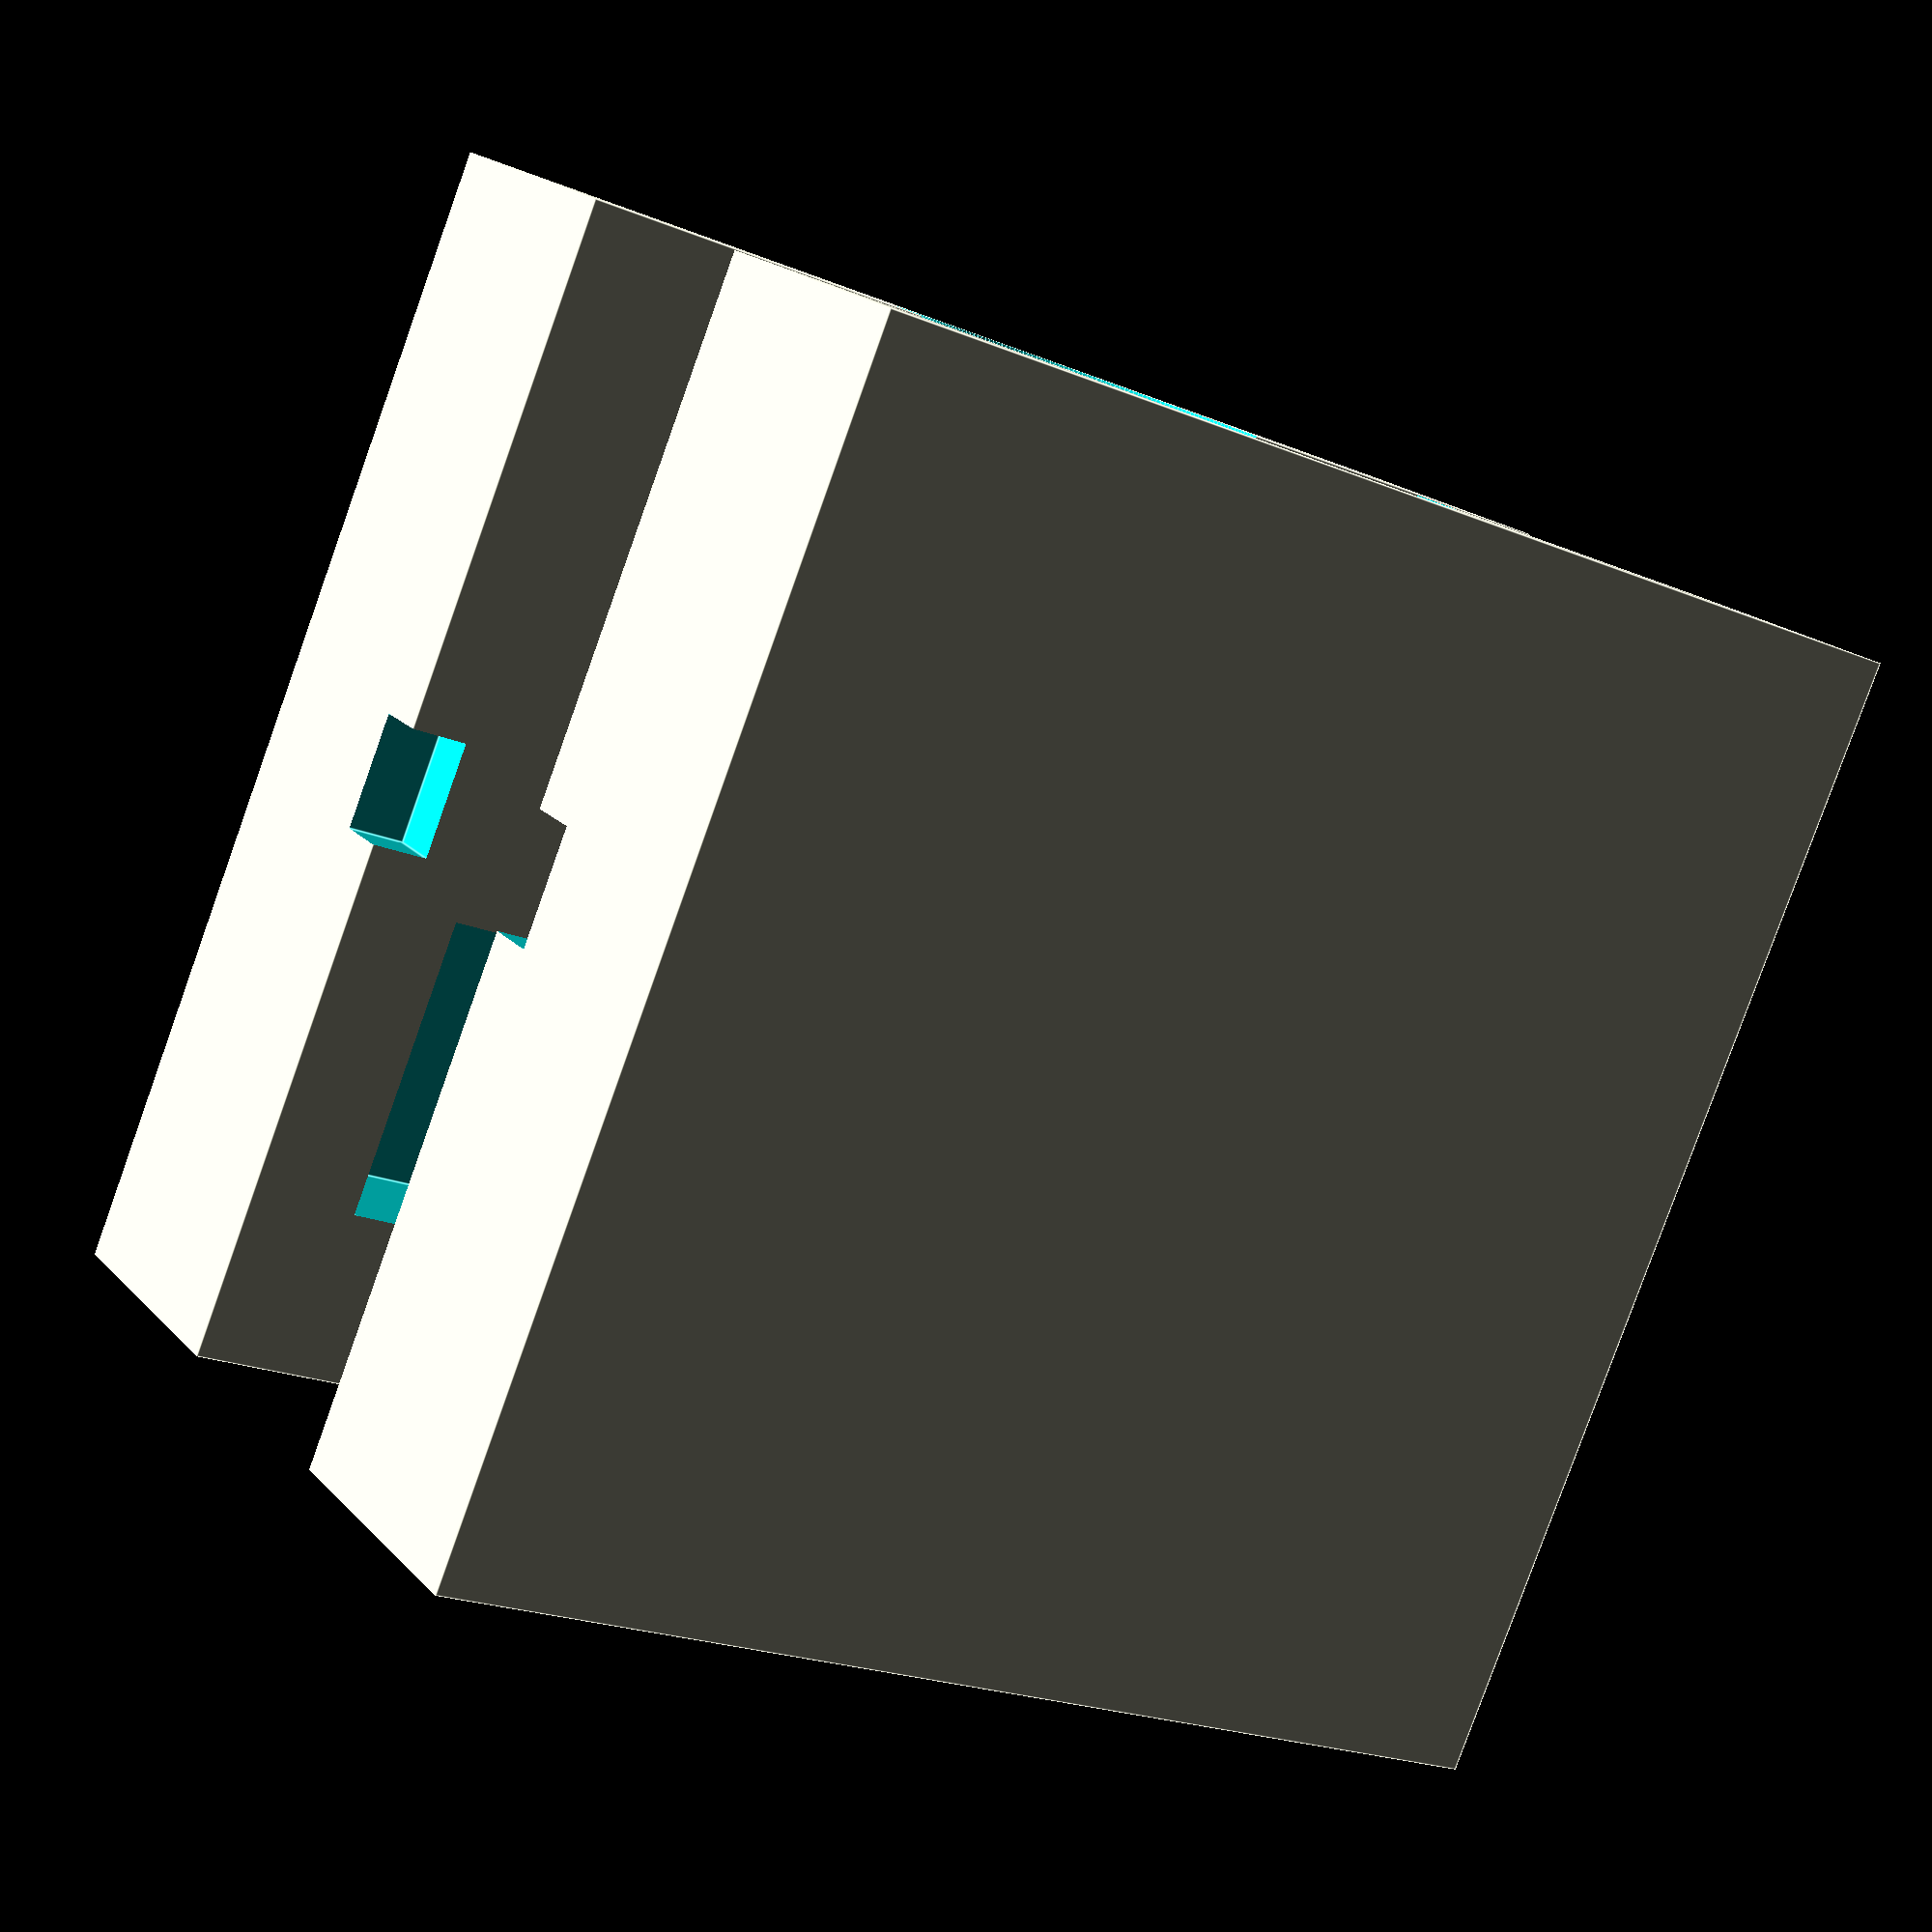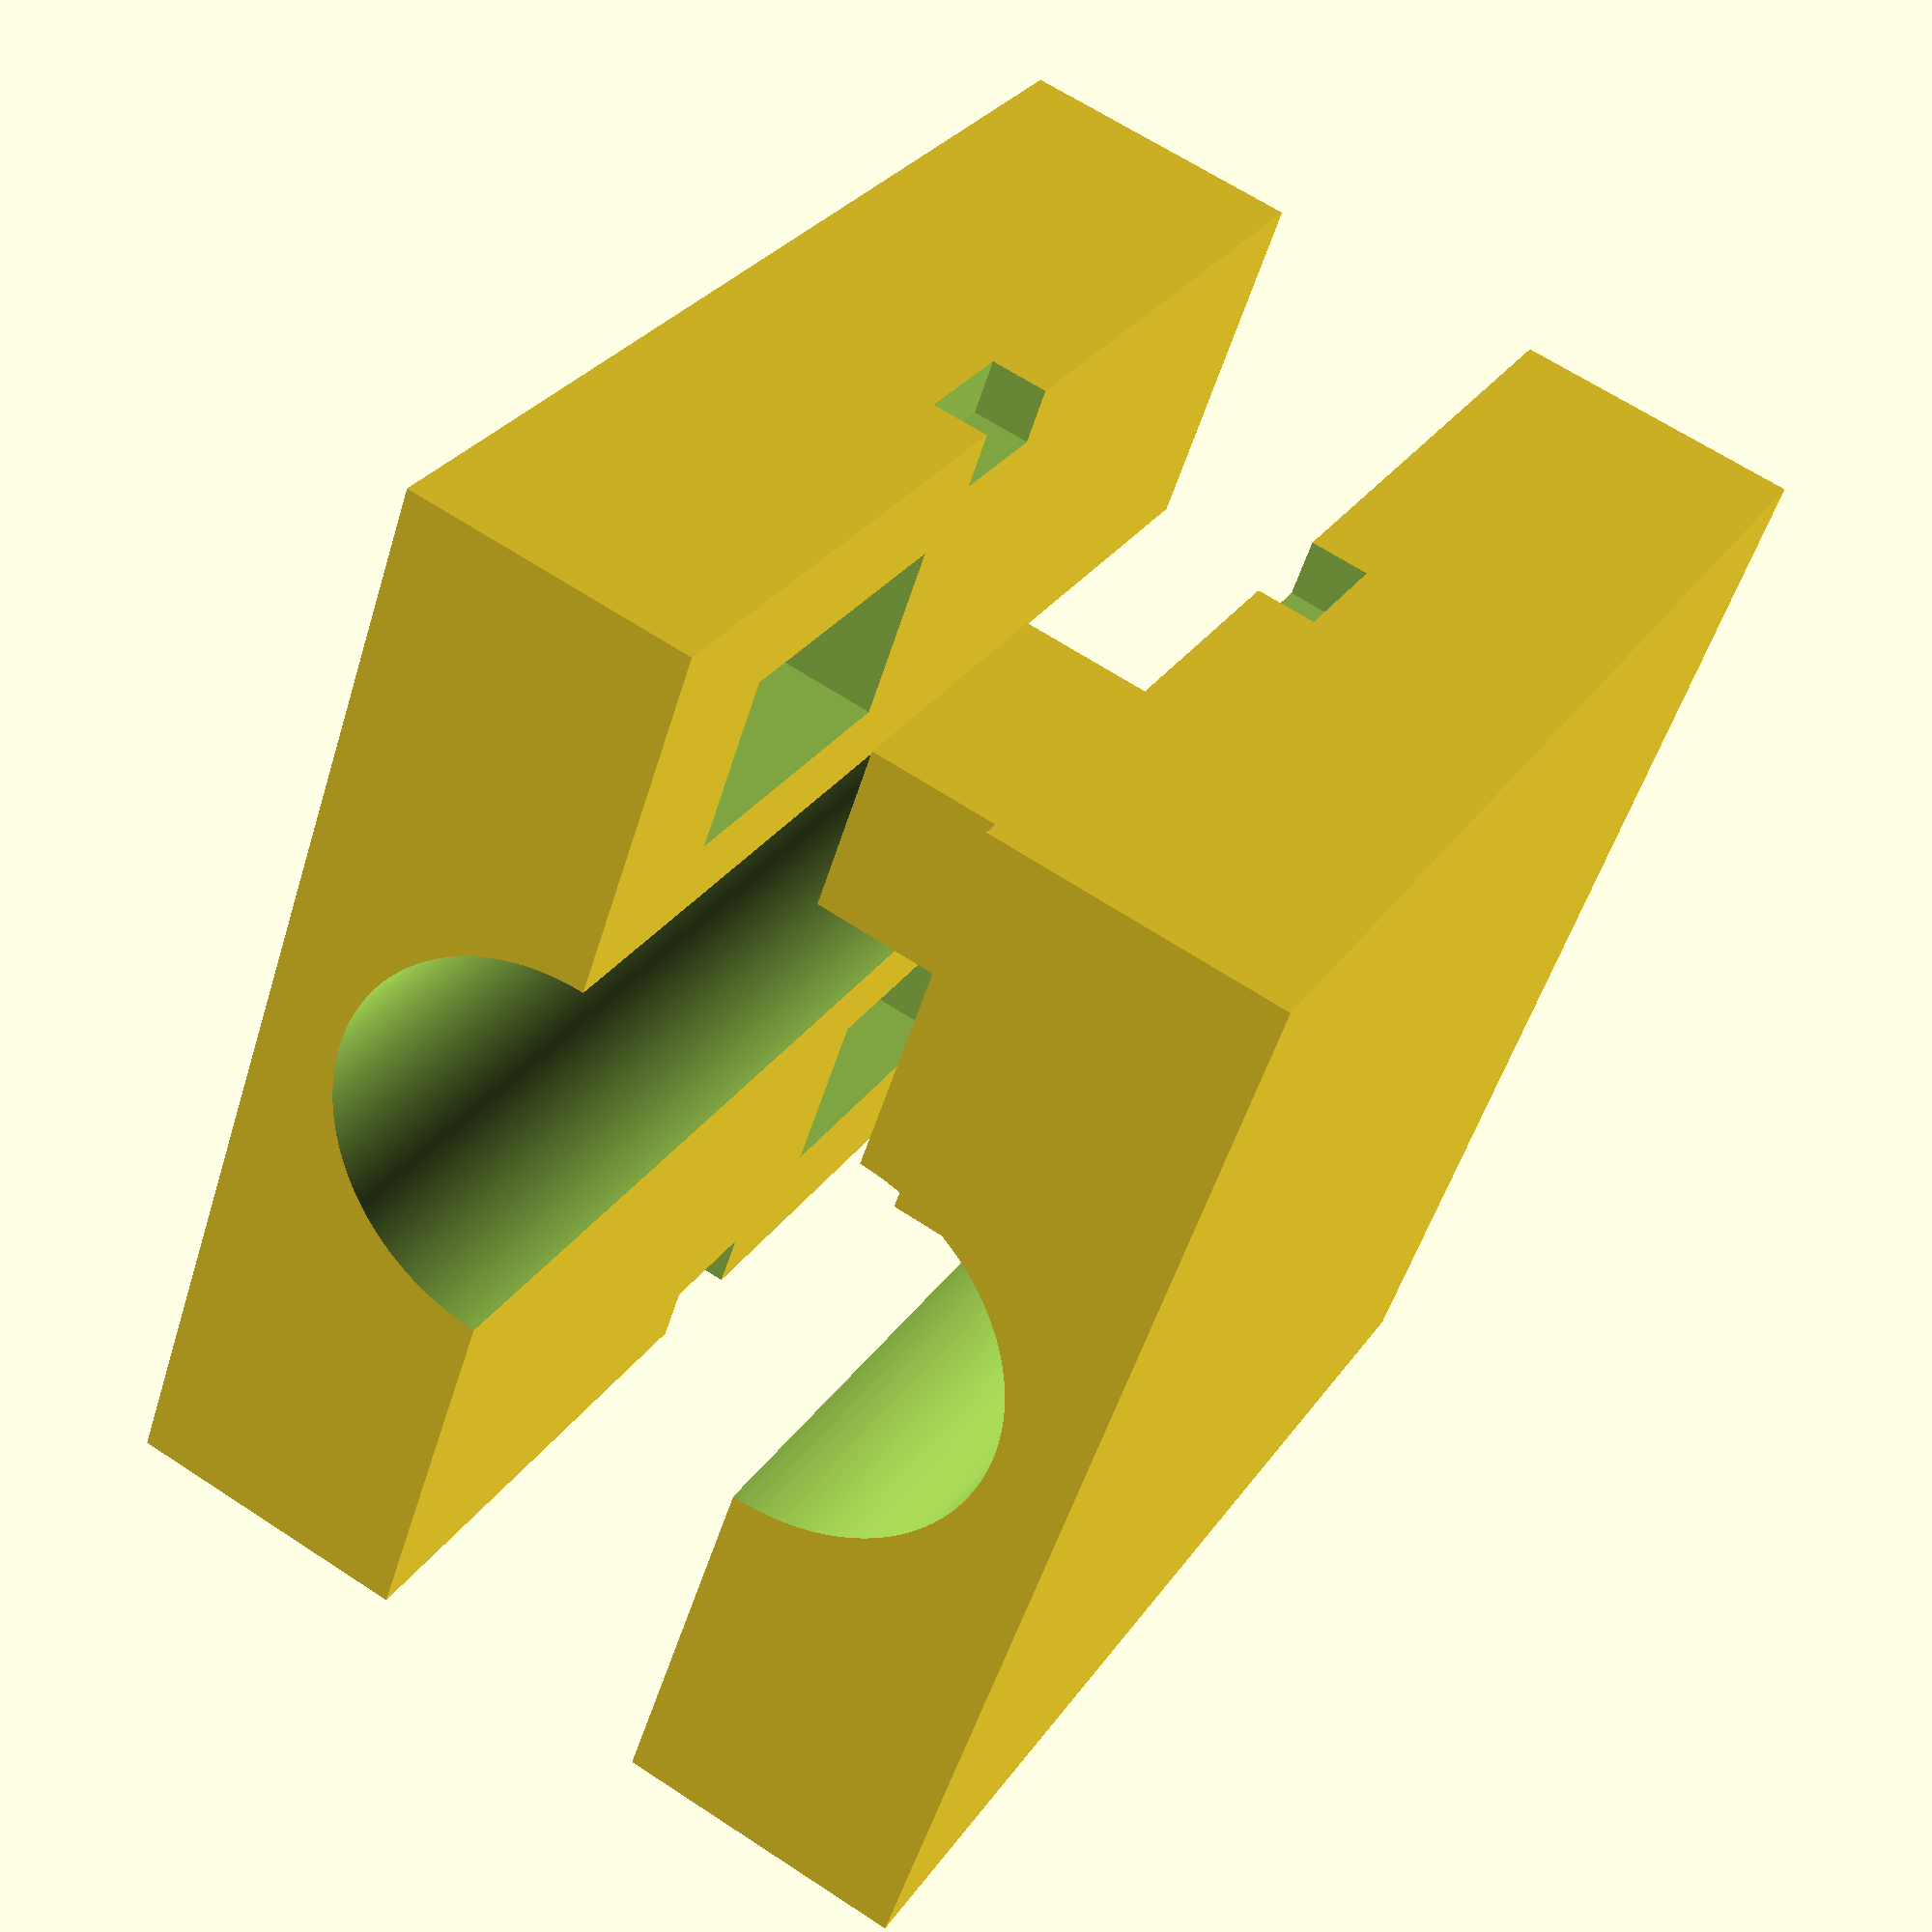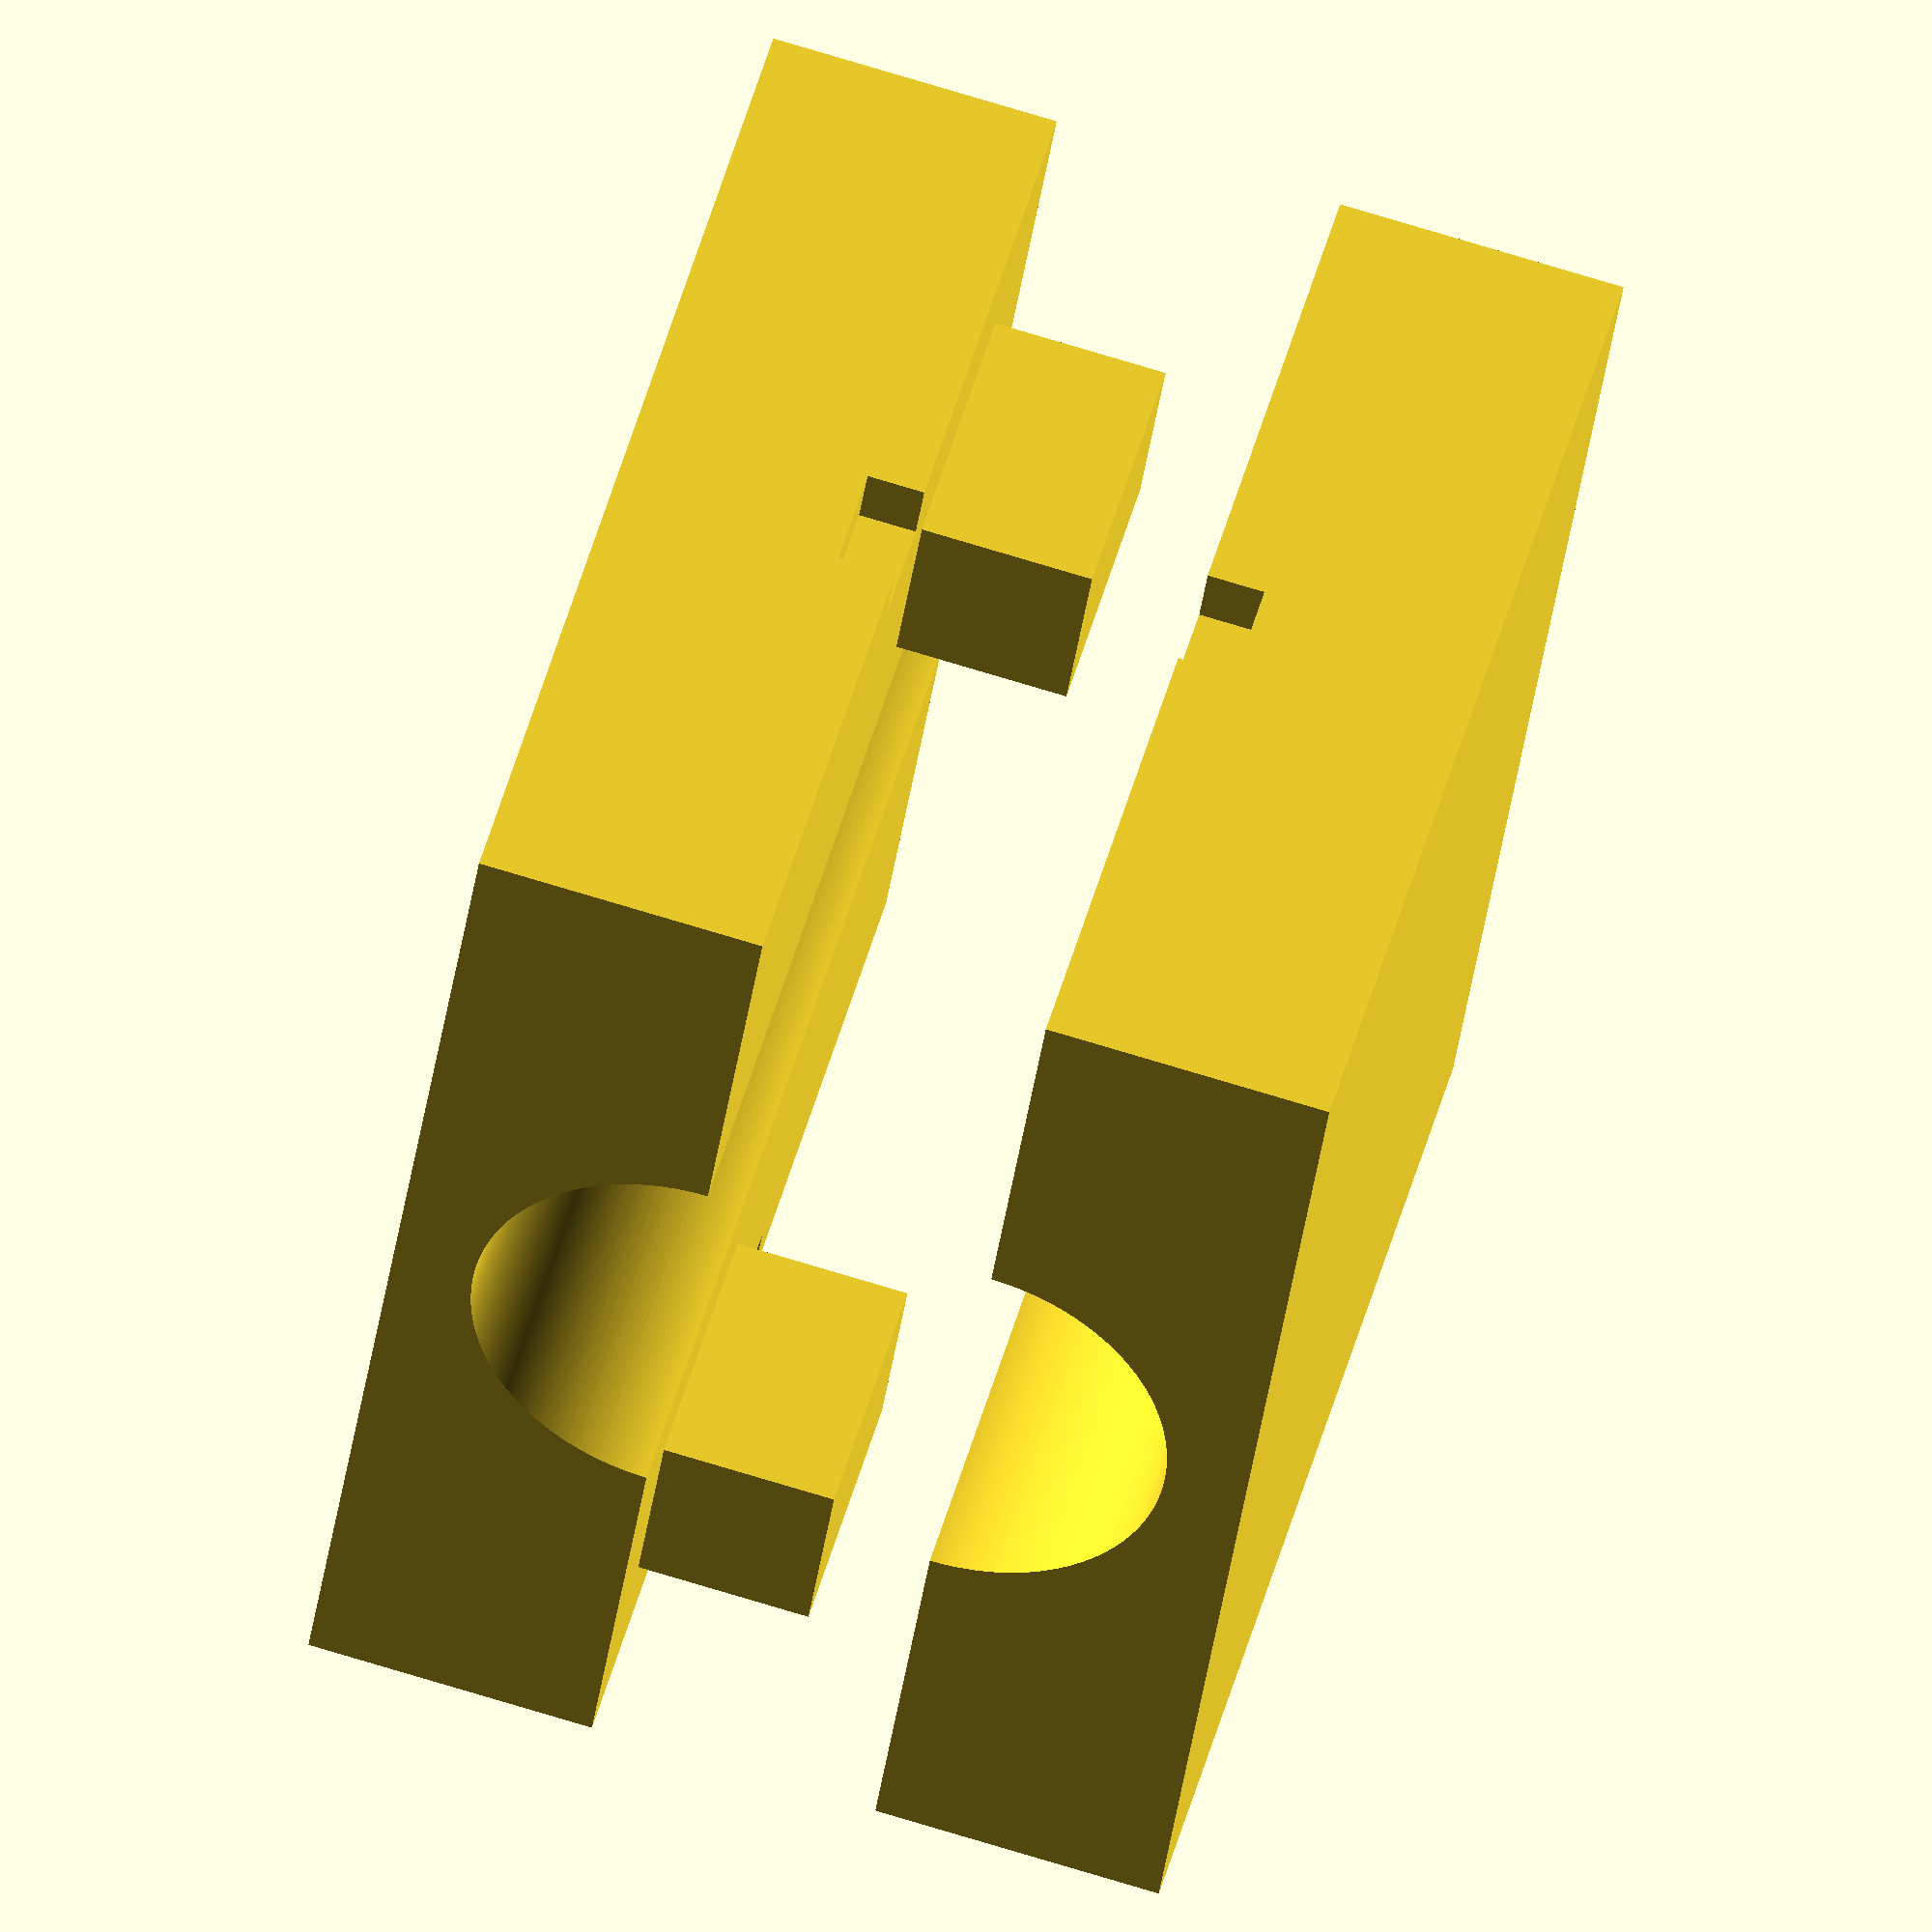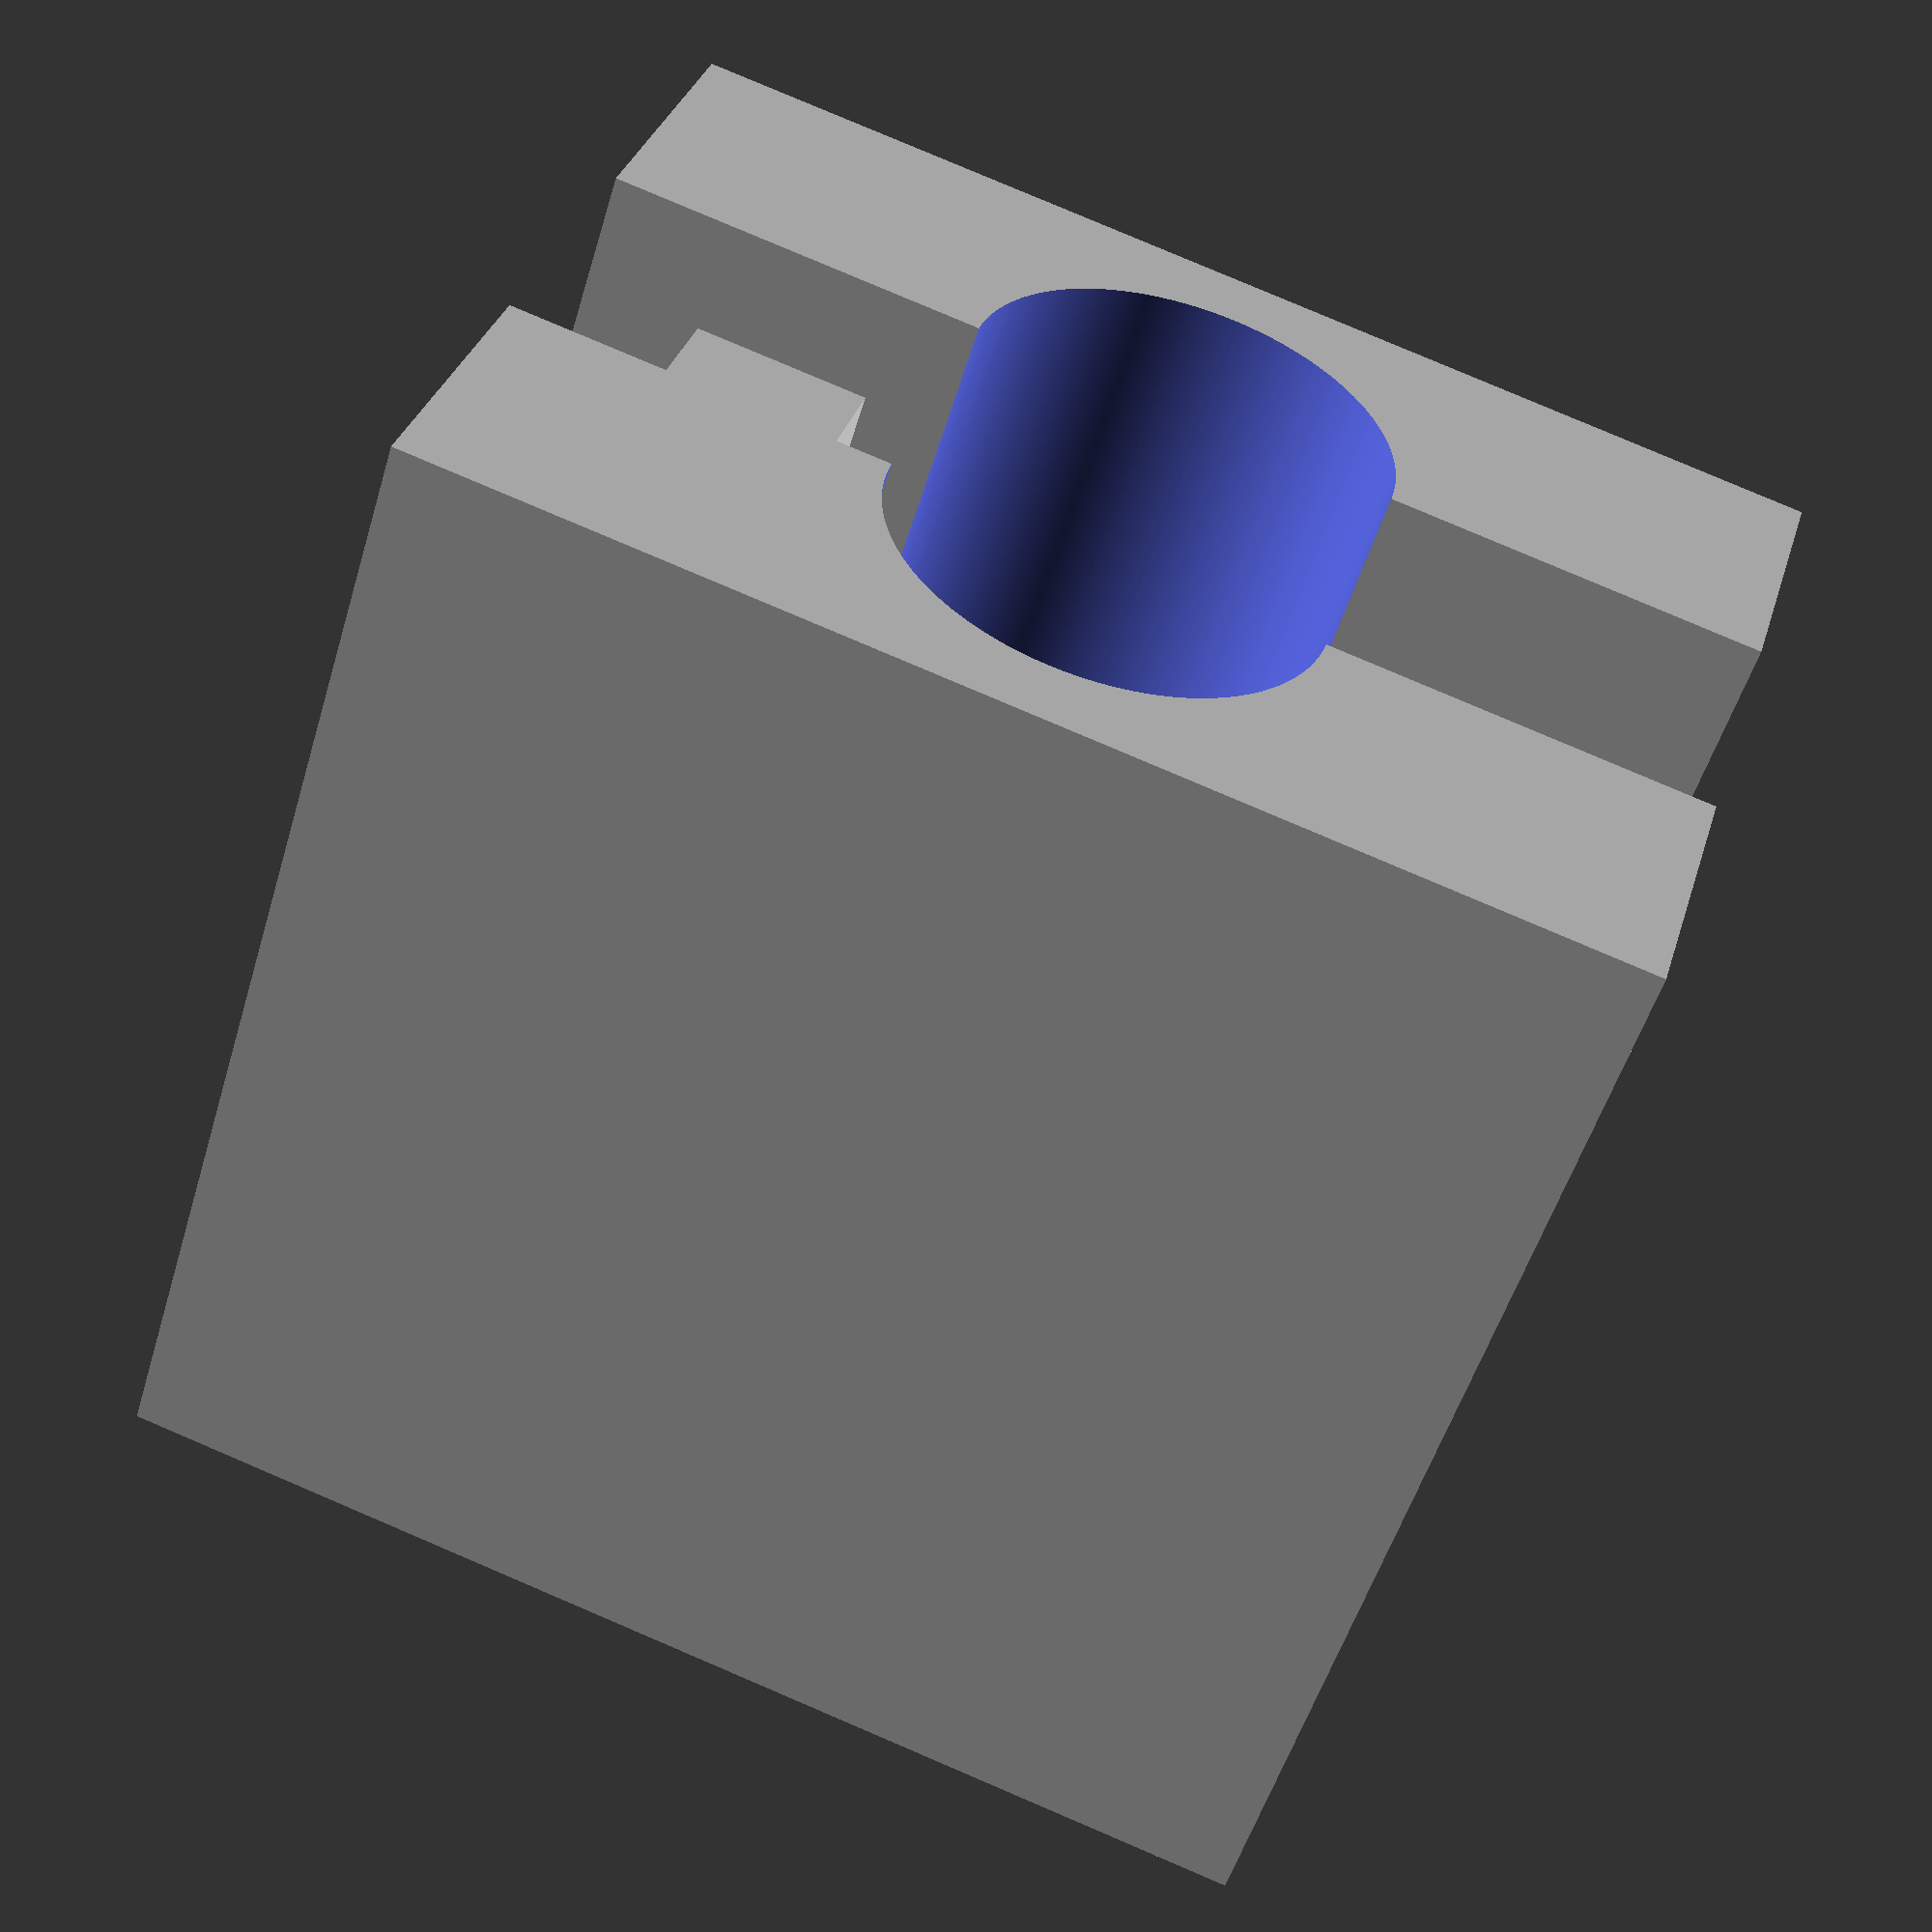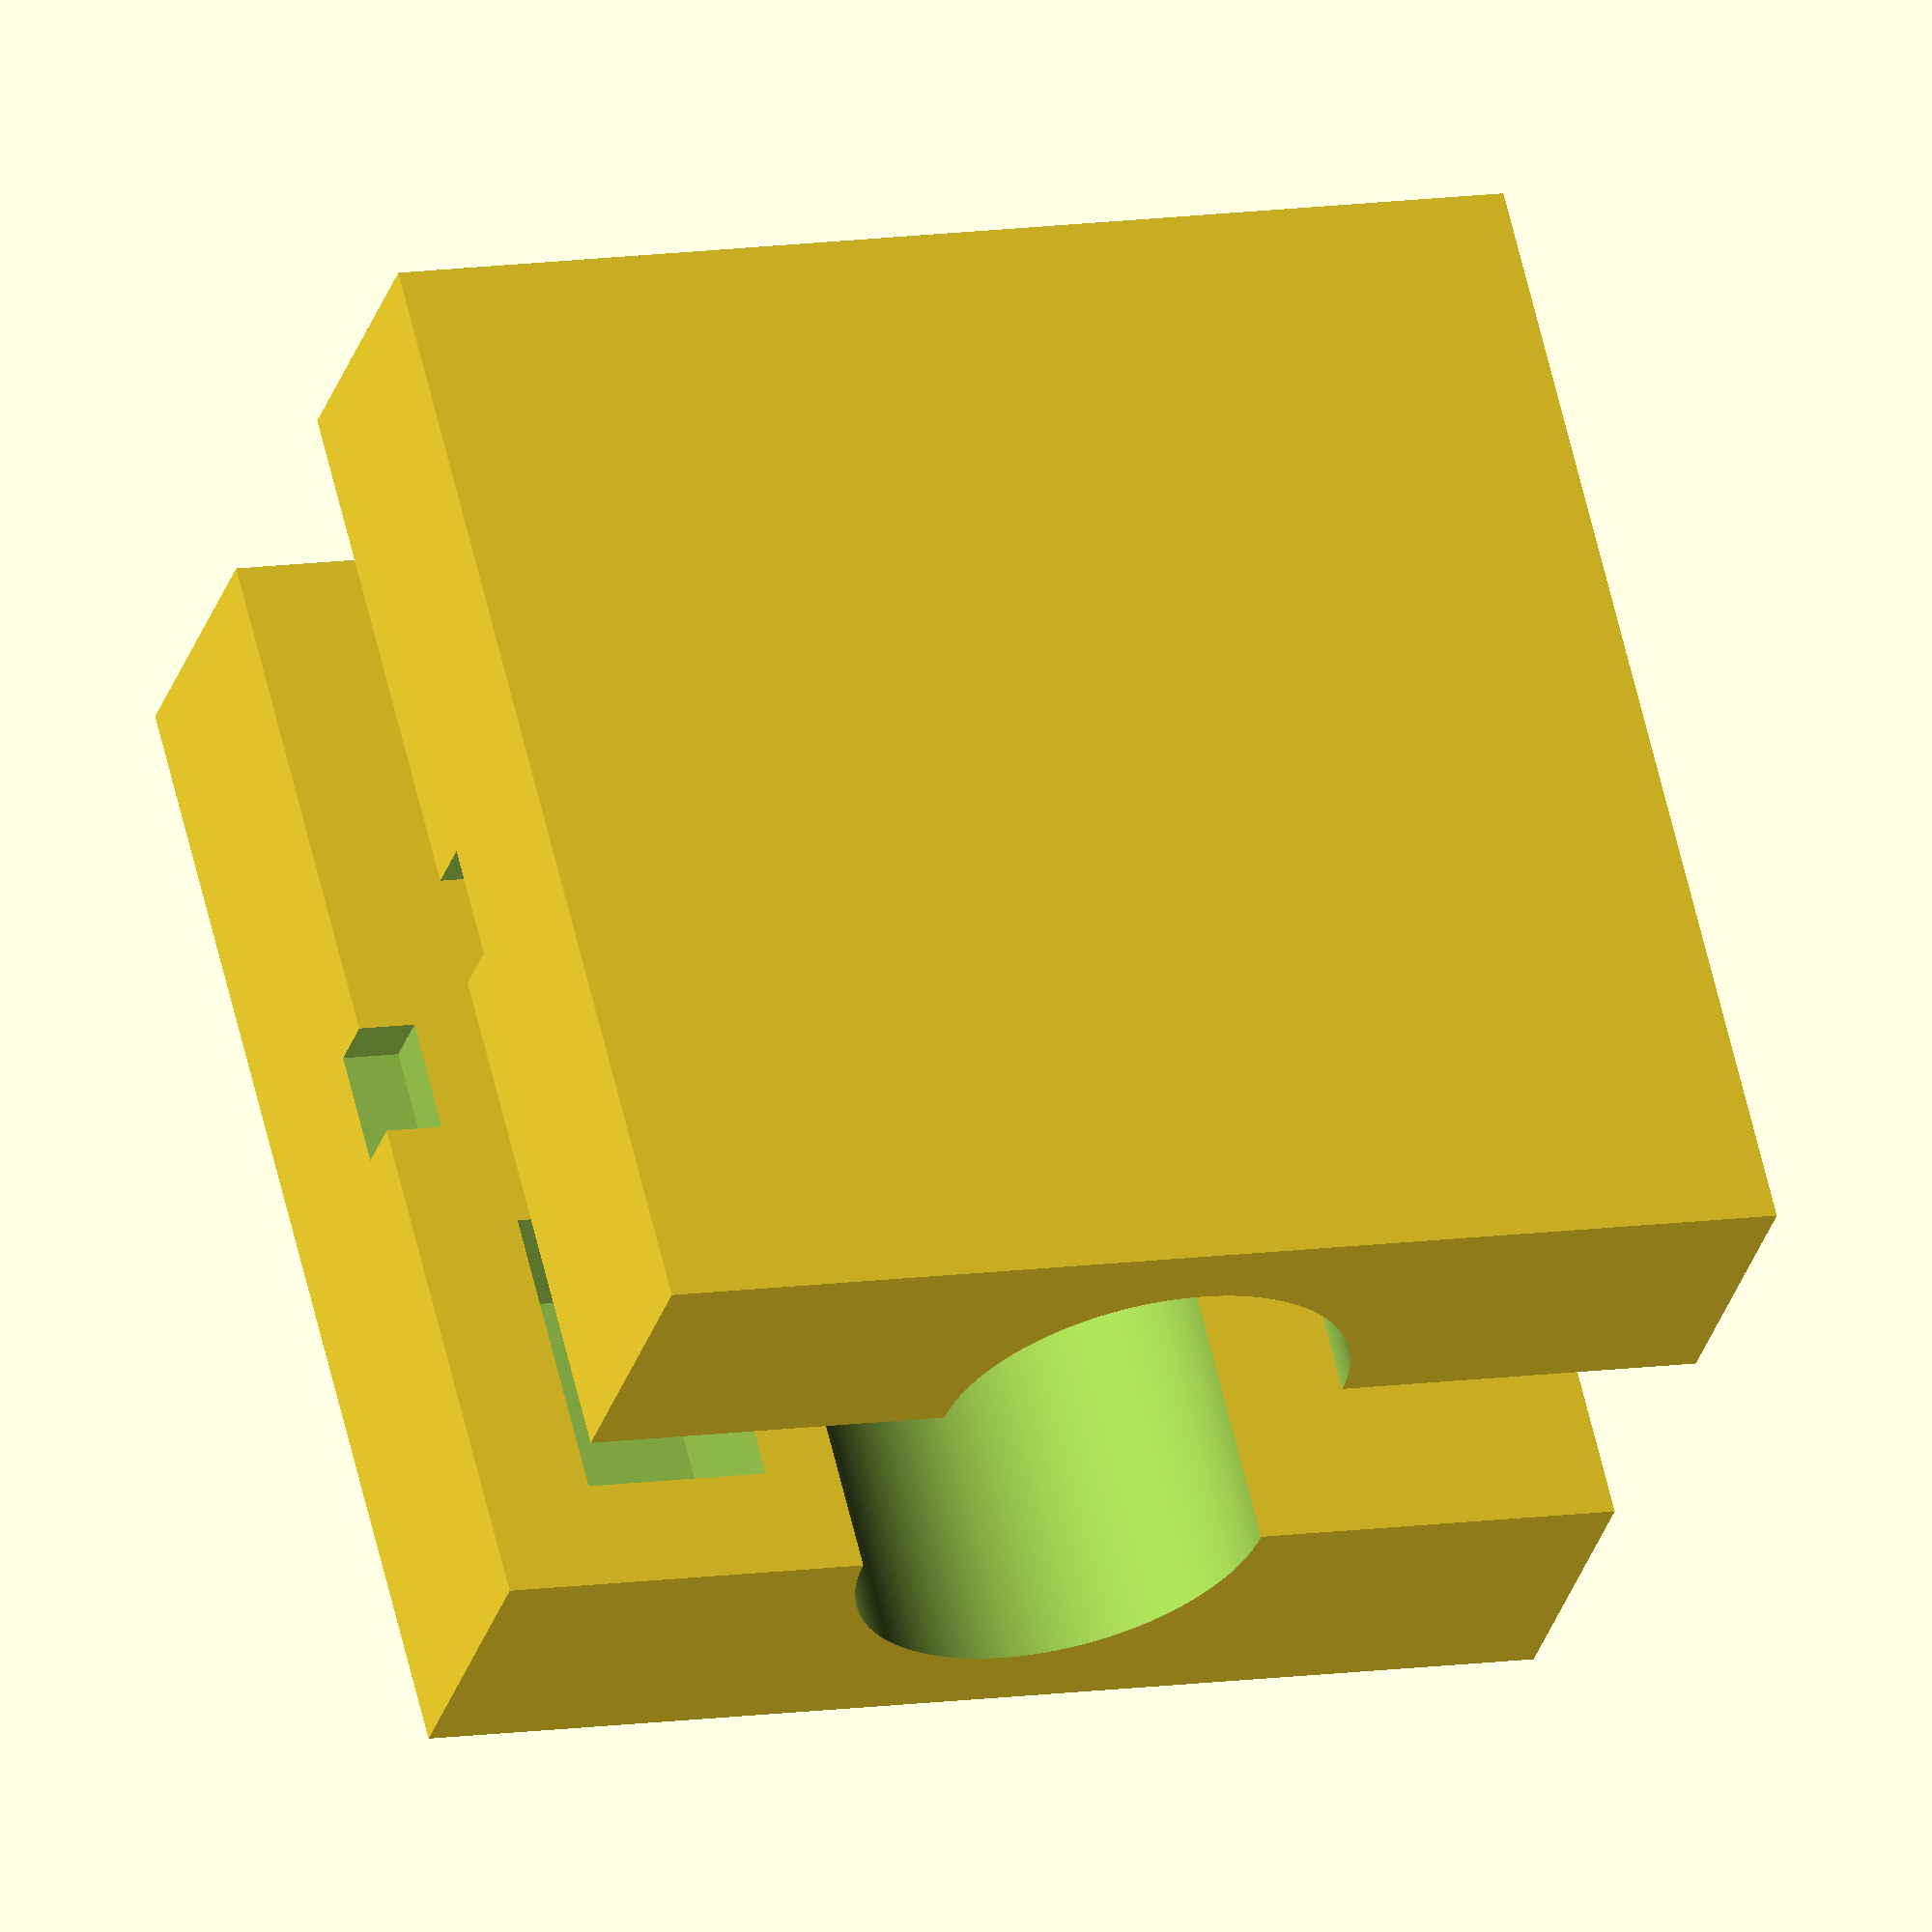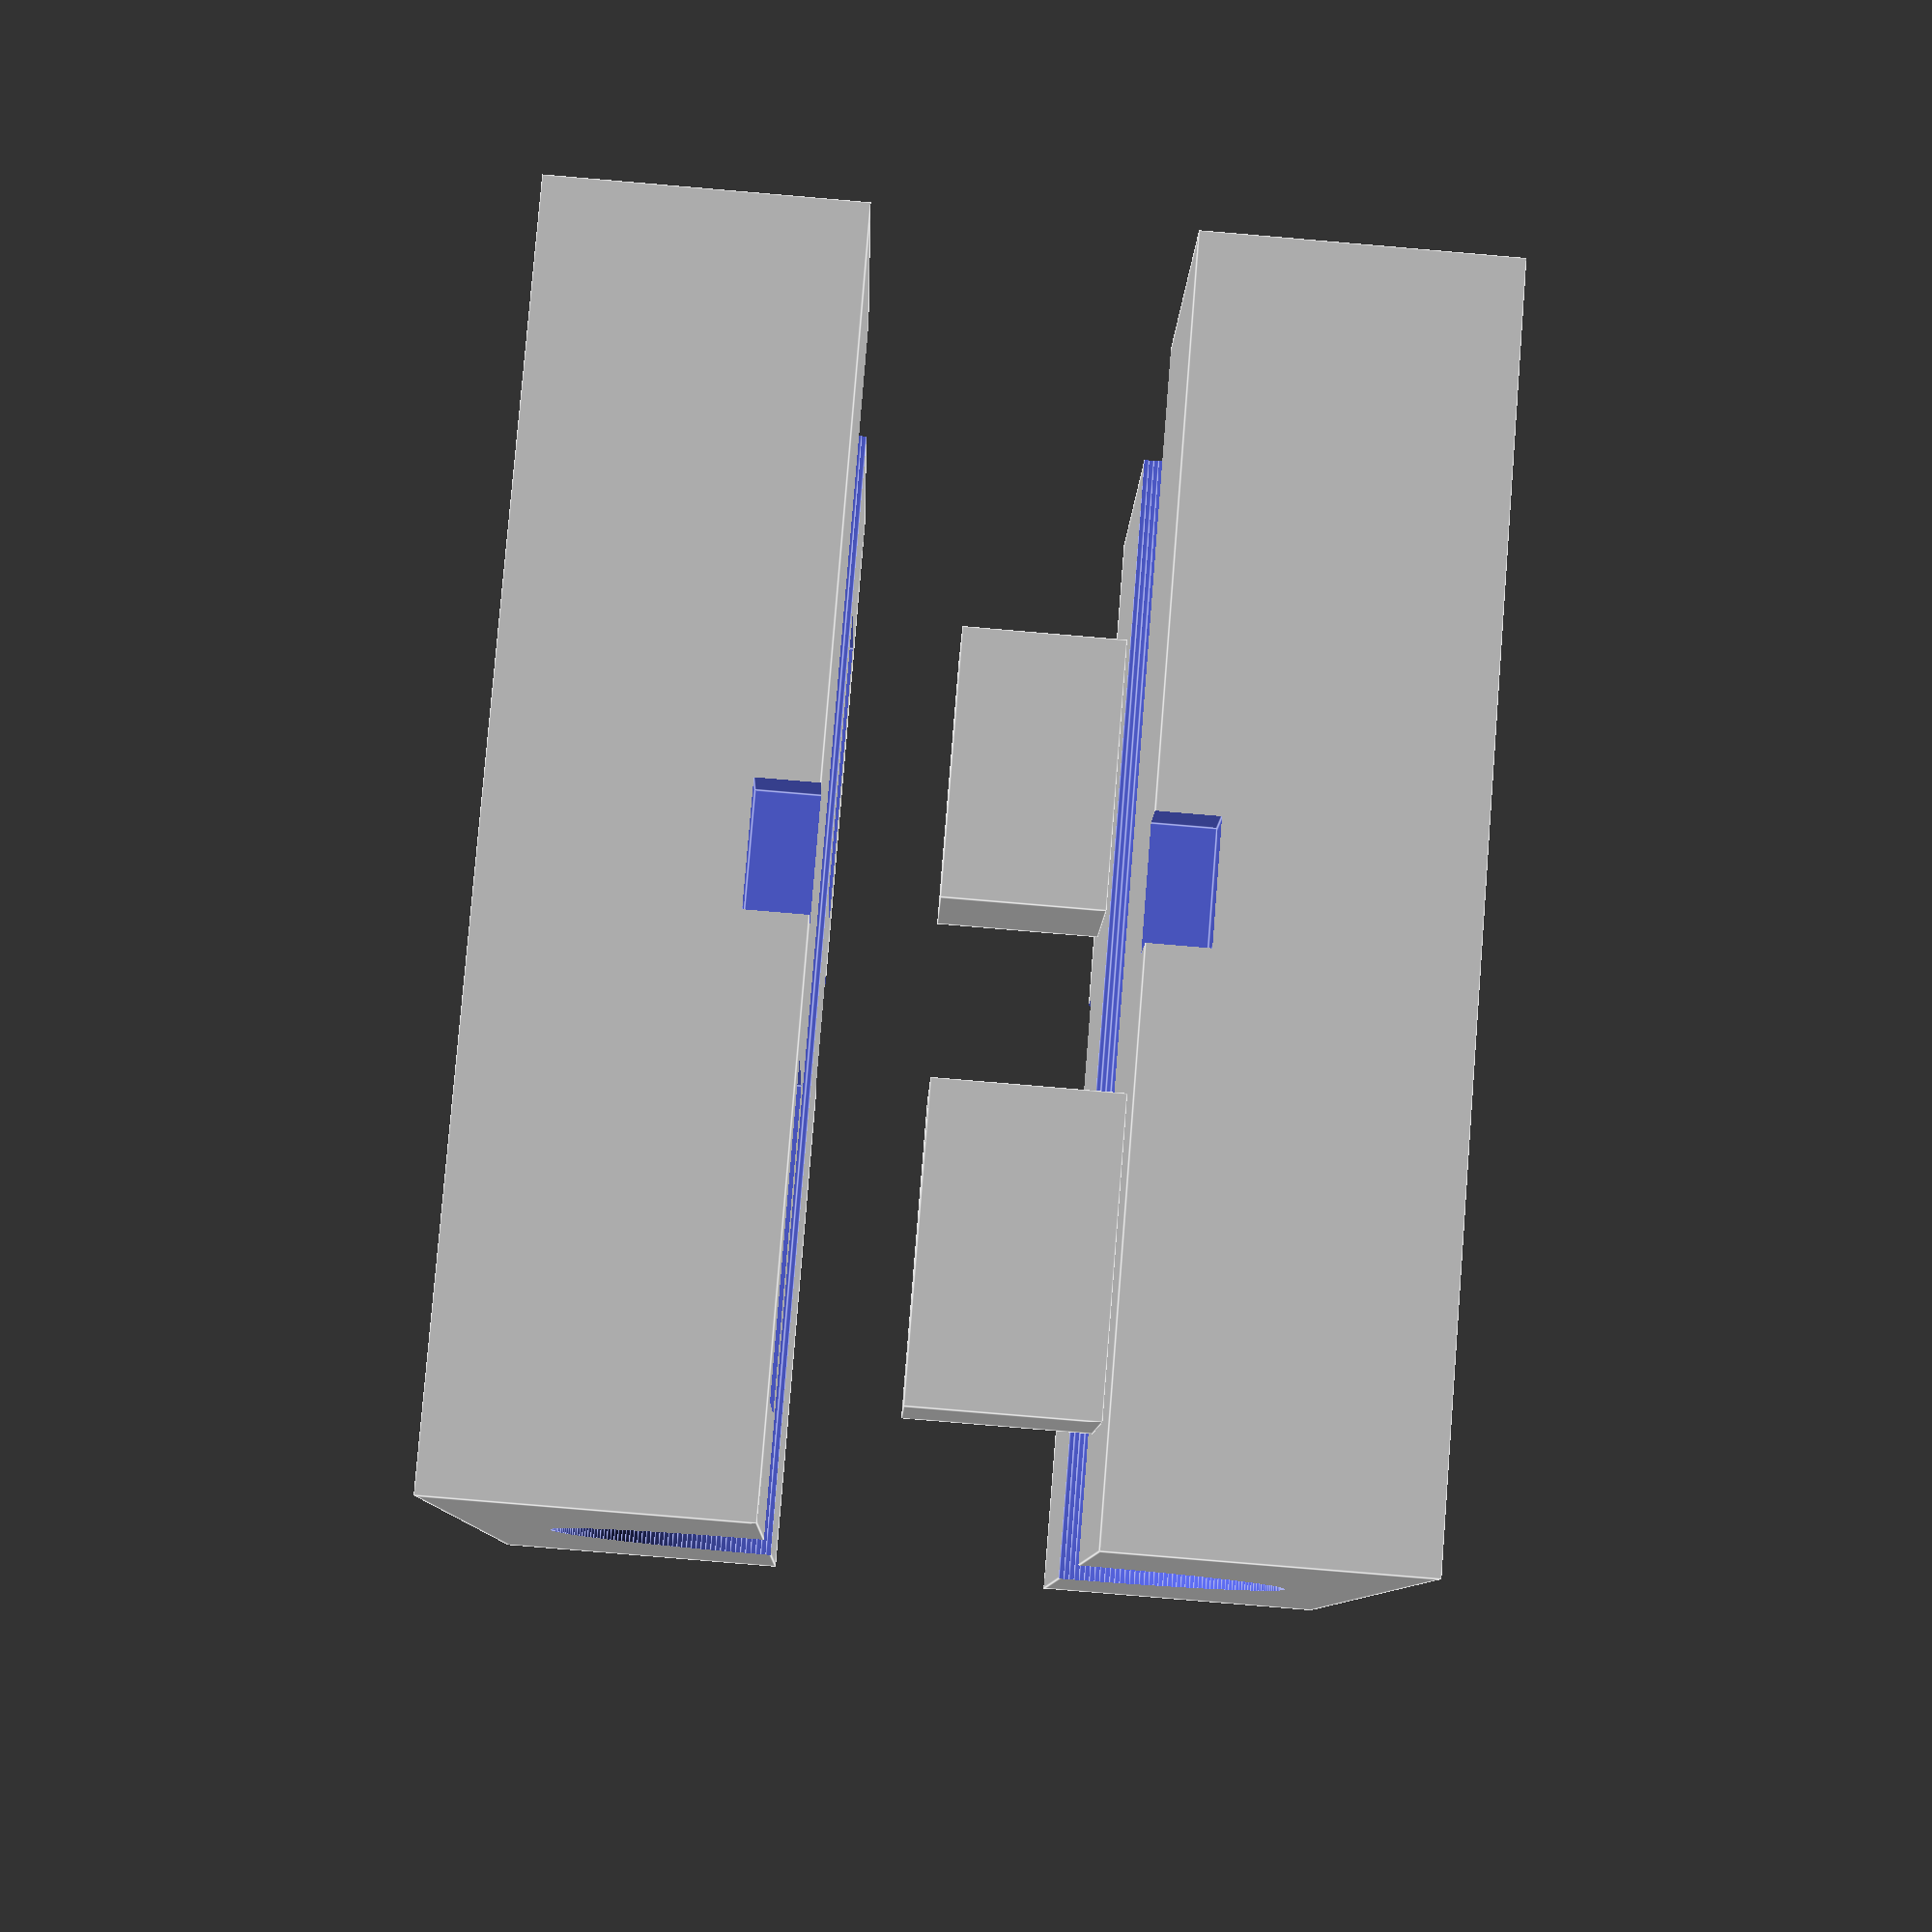
<openscad>
cs = 256;

translate([-25, -10, 0]) {
    difference () {
        cube([20, 20, 5]);
        translate([-1, 10, 5]) rotate([90, 90, 90]) cylinder(h=22, d=7.2, $fn=cs);
        translate([9, -2, 4]) cube([2,3,3]);
        translate([9, 19, 4]) cube([2,3,3]);
    }
    translate([2, 2, 5]) cube([5,3,3]);
    translate([12, 15, 5]) cube([5,3,3]);

    rotate([180, 0, 0]) {
         translate([-30, -20, -15]) {
            difference () {
                translate([30, 0, 0]) cube([20, 20, 5]);
                translate([29, 10, 5]) rotate([90, 90, 90]) cylinder(h=22, d=7.2, $fn=cs);
                translate([41.9, 1.9, 2]) cube([5.2,3.2,4]);
                translate([31.9, 14.9, 2]) cube([5.2,3.2,4]);
                translate([39, 19, 4]) cube([2,3,3]);
                translate([39, -2, 4]) cube([2,3,3]);
            }
        }
    }
}
</openscad>
<views>
elev=160.9 azim=247.3 roll=28.9 proj=p view=edges
elev=294.1 azim=328.4 roll=123.4 proj=p view=wireframe
elev=282.8 azim=30.1 roll=286.7 proj=o view=solid
elev=327.2 azim=107.2 roll=15.6 proj=p view=wireframe
elev=31.3 azim=283.9 roll=164.1 proj=o view=wireframe
elev=261.6 azim=162.7 roll=94.8 proj=p view=edges
</views>
